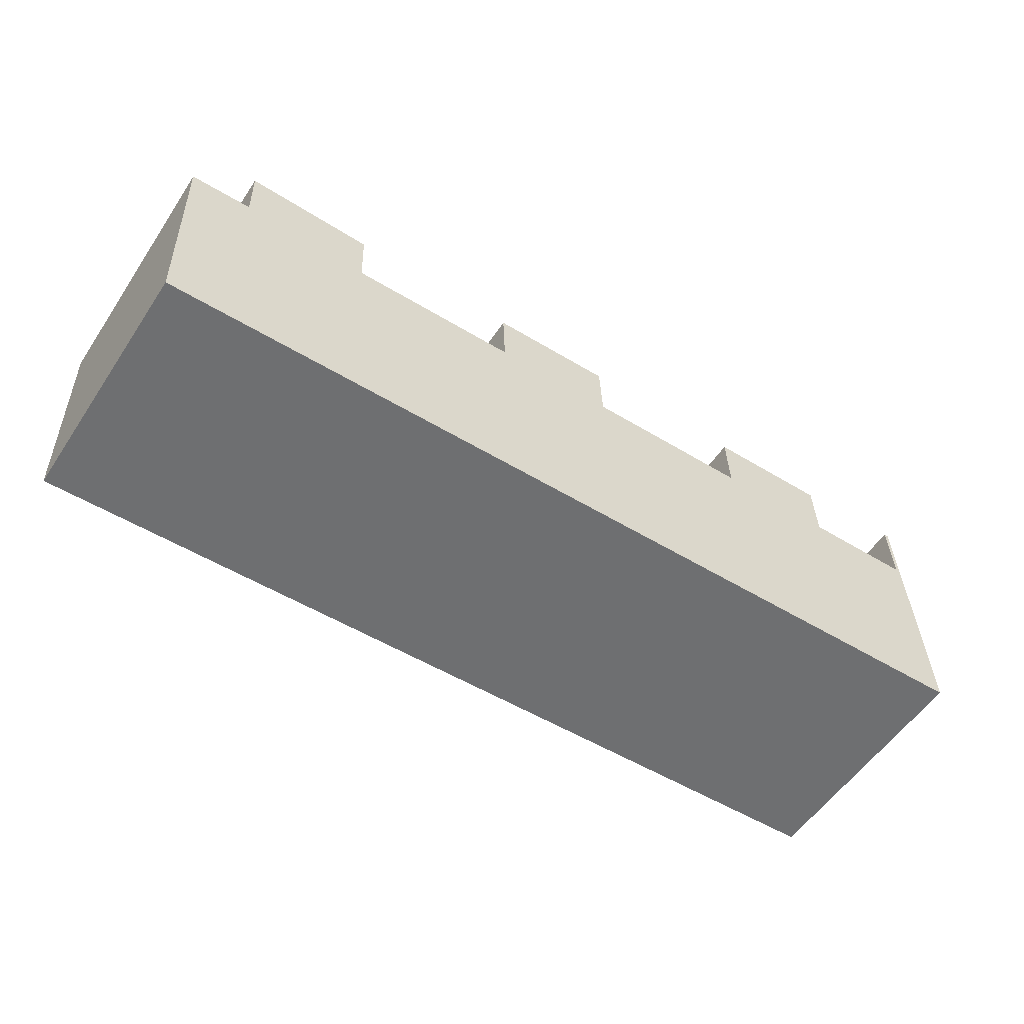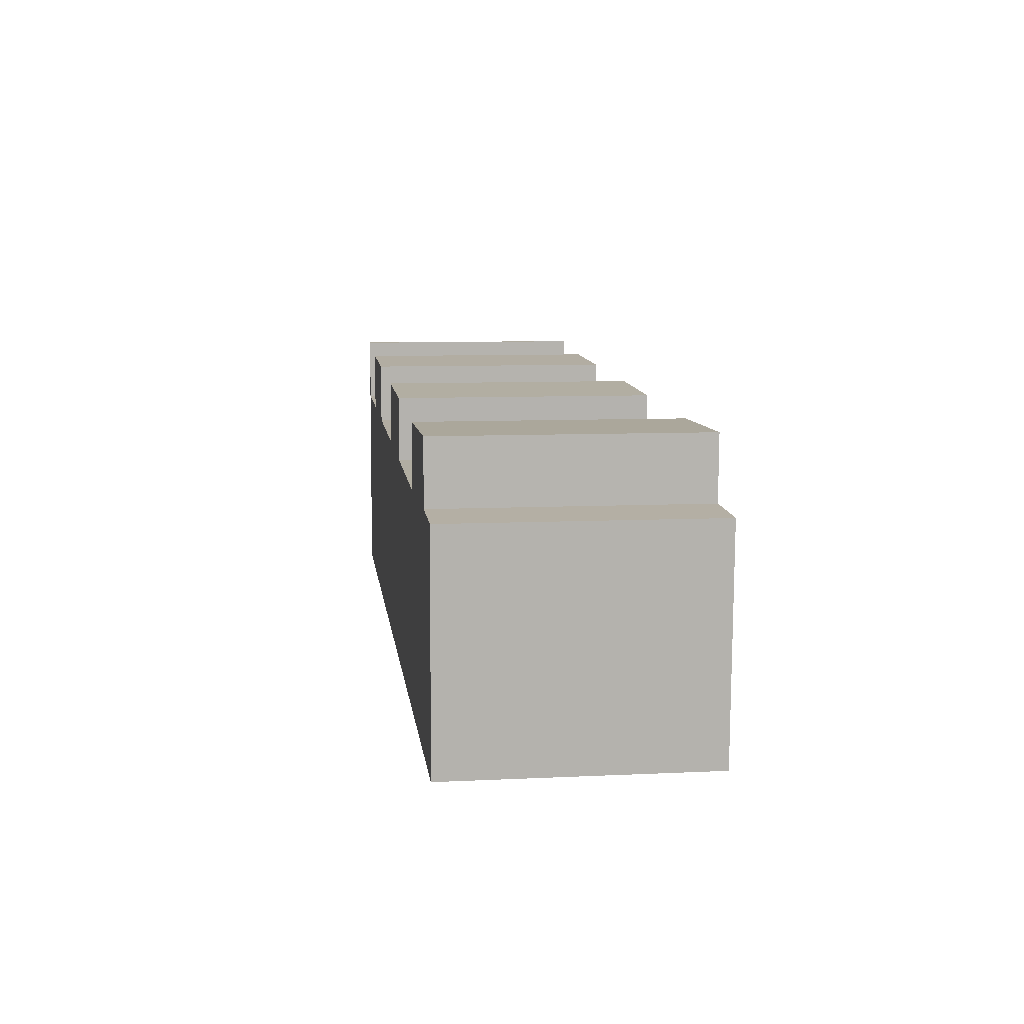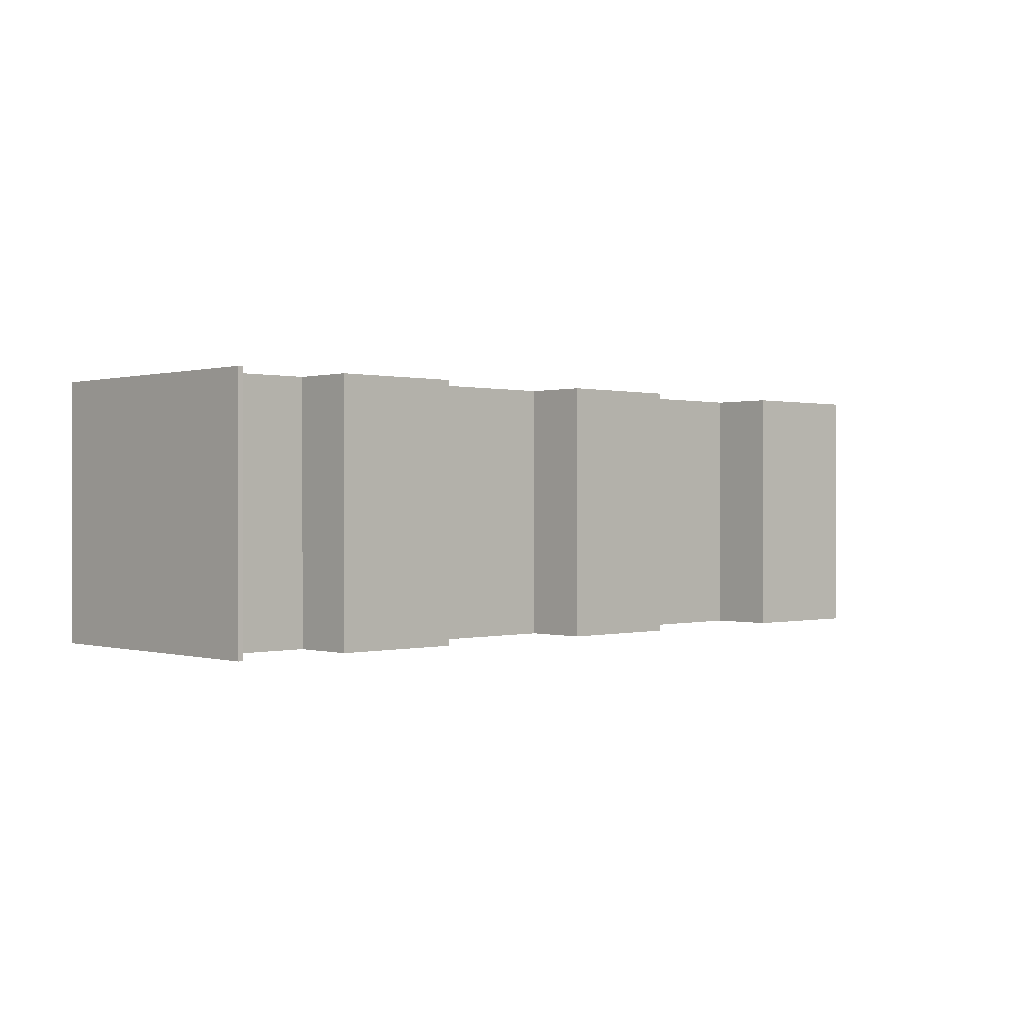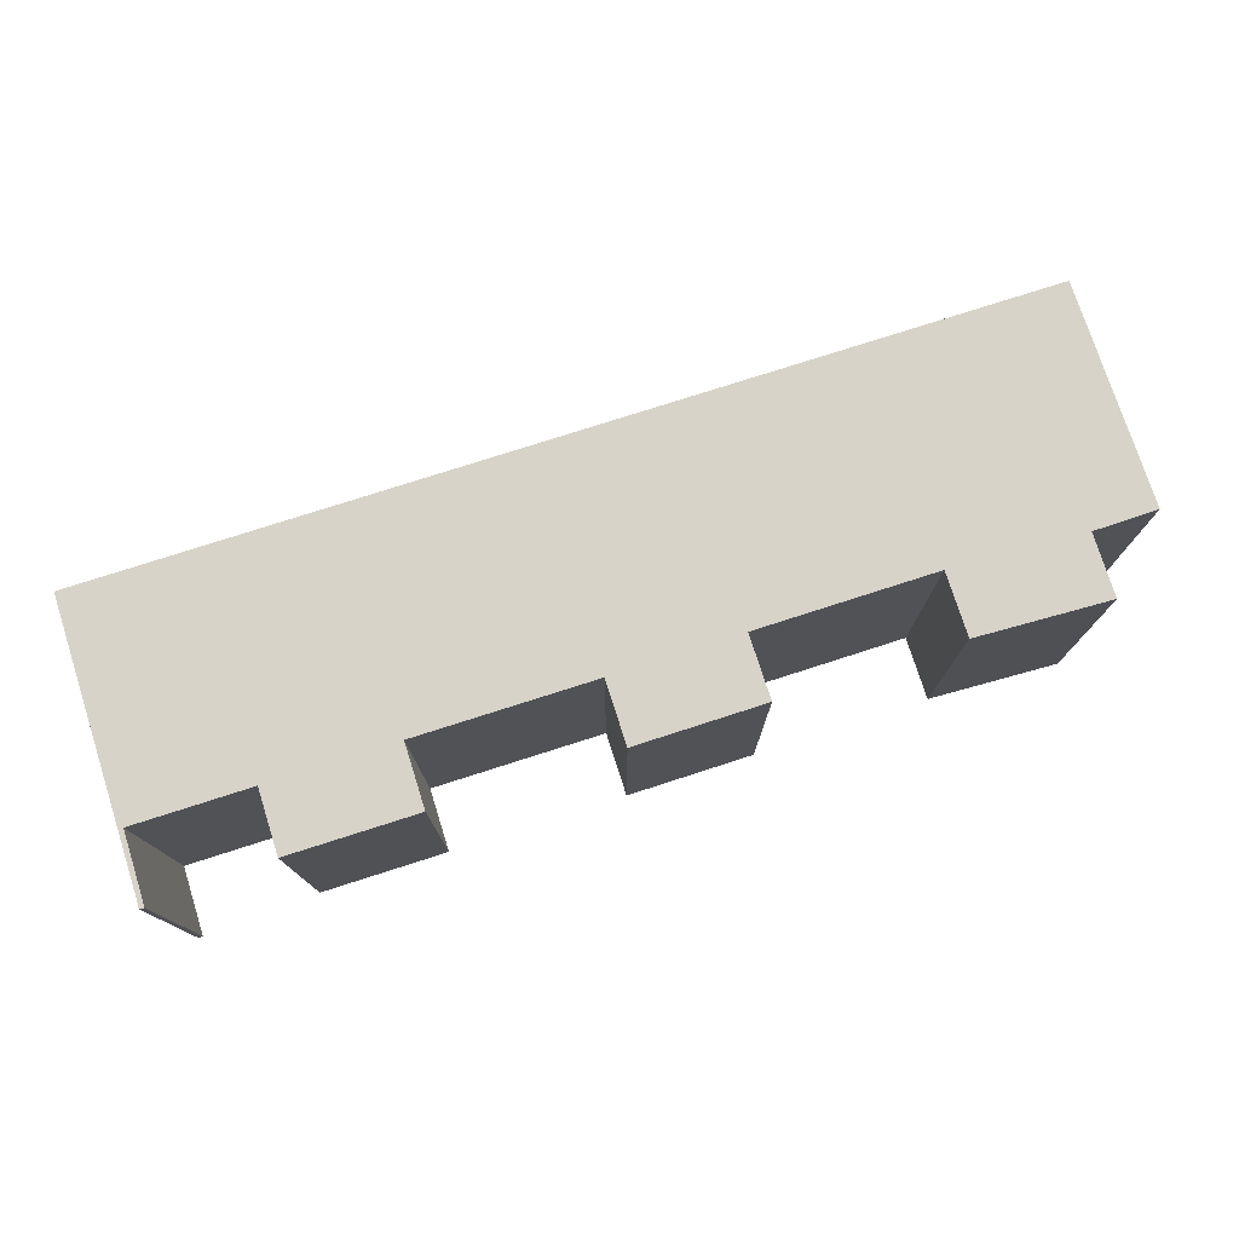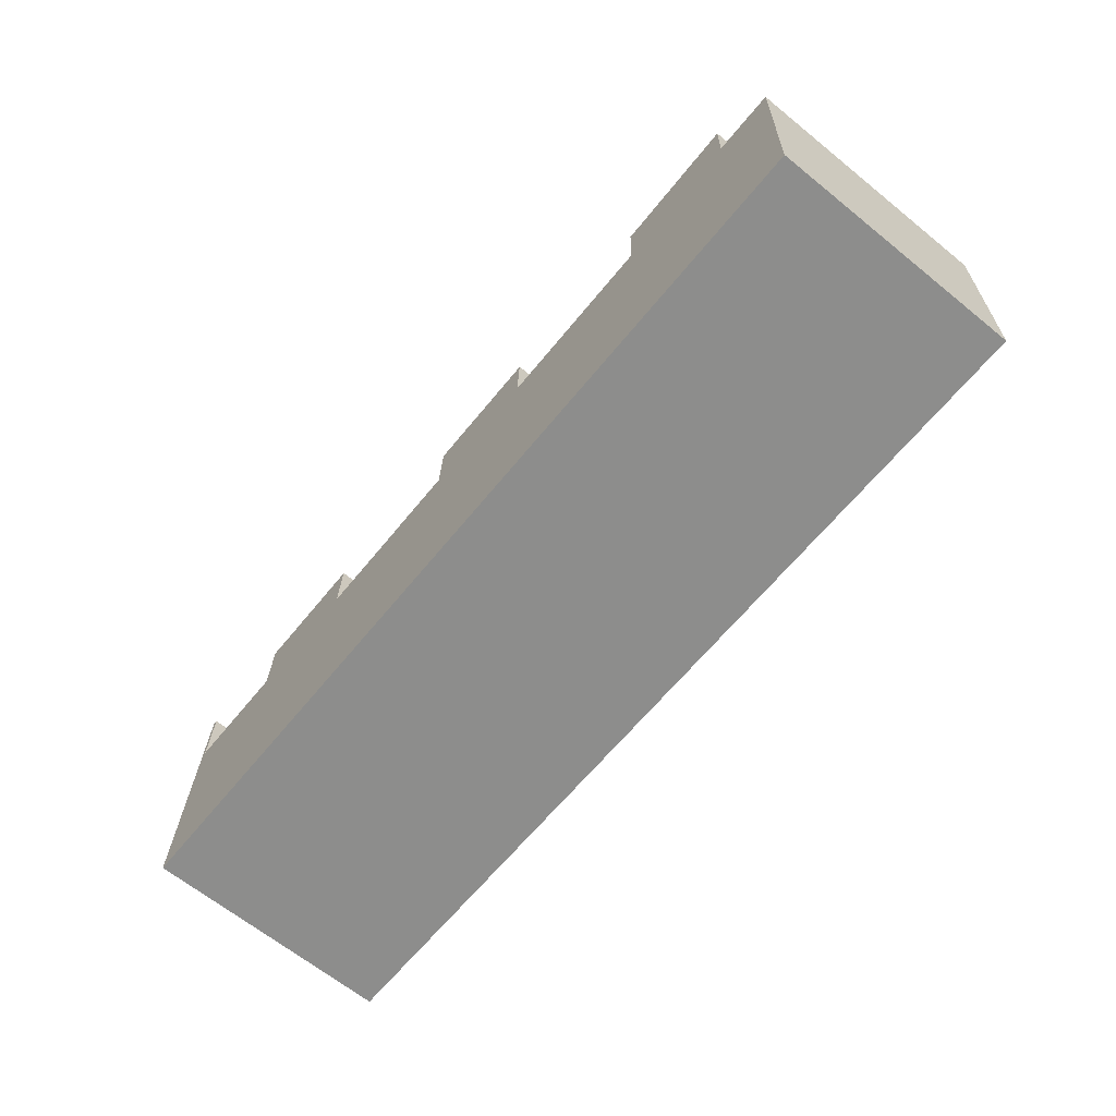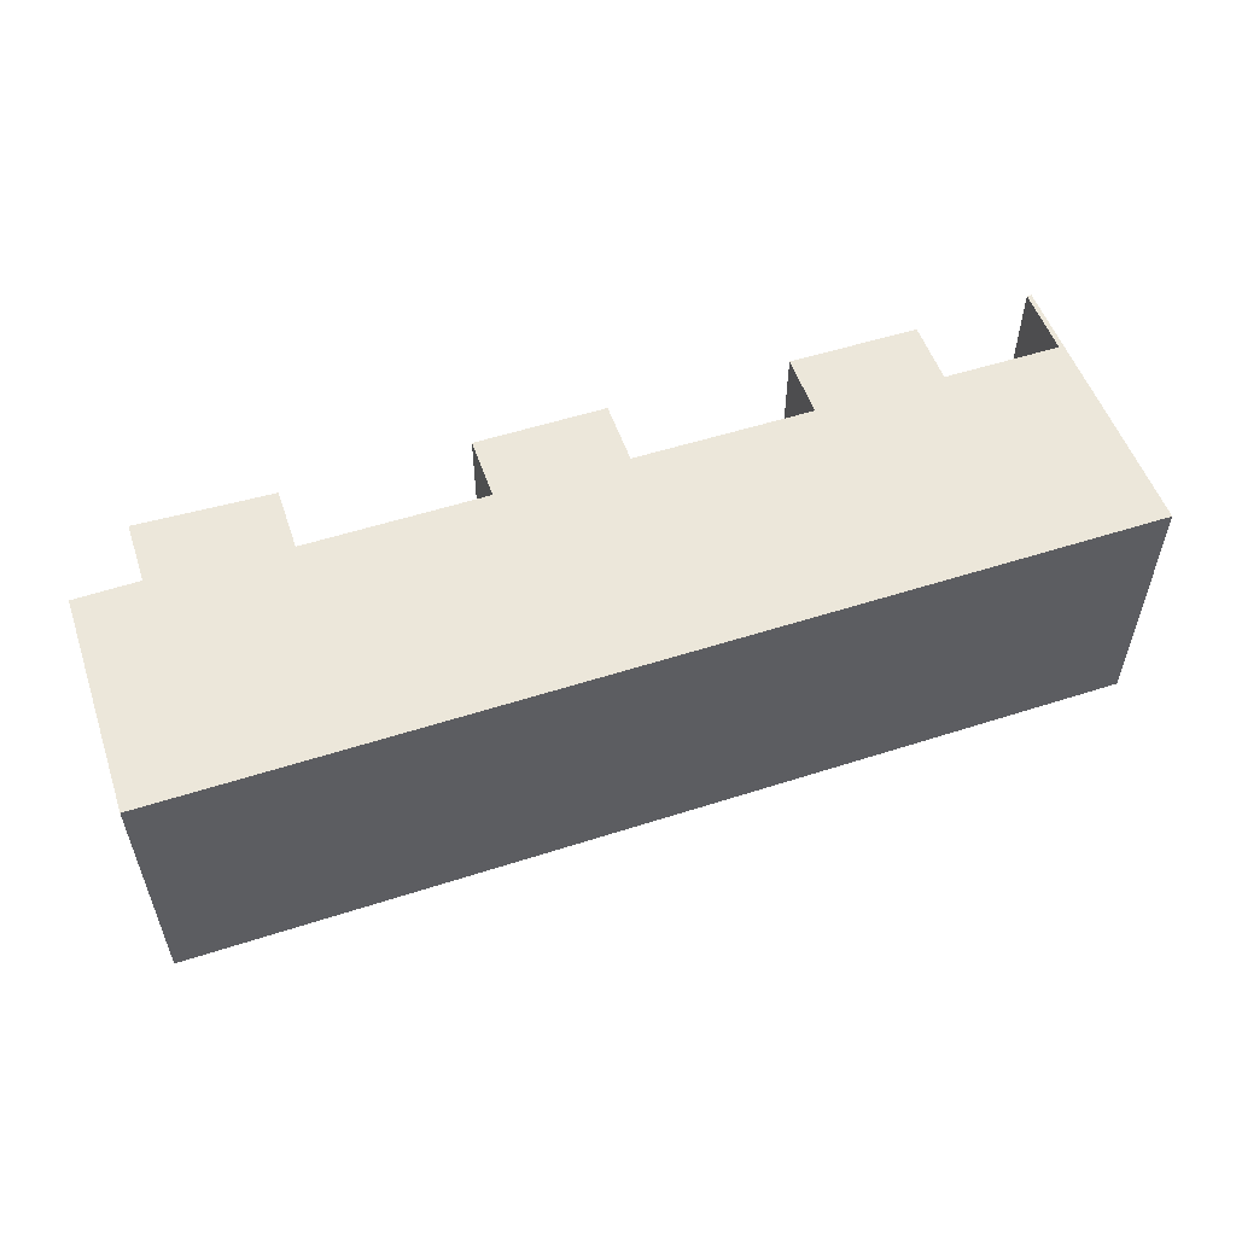
<metadata>
{"format":"obj","ext":"obj","renderer":"f3d","projection":"perspective","resolution":1024,"background":"white","views":[{"elev":-55.6,"azim":146.6,"up":"+Z"},{"elev":8.6,"azim":82.6,"up":"+Z"},{"elev":0.2,"azim":-41.4,"up":"+Y"},{"elev":76.4,"azim":-15.8,"up":"+Y"},{"elev":-66.2,"azim":51.0,"up":"+Z"},{"elev":53.7,"azim":163.1,"up":"+Y"}]}
</metadata>
<code>
v  0.356 9.09 10.06
v  0.518 9.09 10.06
v  0 9.09 5.566e-16
v  0.441 9.09 7.591
v  4.541 9.09 7.451
v  28.29 9.09 -1.018
v  9.051 9.09 7.301
v  9.121 9.09 9.551
v  15.3 9.09 7.091
v  19.84 9.09 6.921
v  19.92 9.09 9.171
v  26.12 9.09 6.691
v  26.19 9.09 8.941
v  30.87 9.09 8.974
v  30.27 9.09 -1.09
v  30.81 9.09 6.758
v  33.04 9.09 6.651
v  32.76 9.09 -1.179
v  15.38 9.09 9.341
v  4.611 9.09 9.701
v  4.611 -5.94e-16 9.701
v  9.121 -5.848e-16 9.551
v  9.051 -4.471e-16 7.301
v  15.3 -4.342e-16 7.091
v  15.38 -5.72e-16 9.341
v  19.92 -5.616e-16 9.171
v  19.84 -4.238e-16 6.921
v  26.12 -4.097e-16 6.691
v  26.19 -5.475e-16 8.941
v  30.87 -5.495e-16 8.974
v  30.81 -4.138e-16 6.758
v  33.04 -4.073e-16 6.651
v  0.356 -6.159e-16 10.06
v  0.518 -6.158e-16 10.06
v  0.441 -4.648e-16 7.591
v  4.541 -4.562e-16 7.451
v  32.76 7.219e-17 -1.179
v  0 0 0
v  30.27 6.674e-17 -1.09
v  28.29 6.233e-17 -1.018
g defaultobject
f 1 2 3
f 4 3 2
f 5 3 4
f 6 3 5
f 7 6 5
f 8 7 5
f 9 6 7
f 10 6 9
f 11 10 9
f 12 6 10
f 13 14 12
f 6 12 14
f 15 6 14
f 16 15 14
f 17 15 16
f 18 15 17
f 9 19 11
f 5 20 8
f 21 8 20
f 8 21 22
f 23 9 7
f 9 23 24
f 25 11 19
f 11 25 26
f 27 12 10
f 12 27 28
f 29 14 13
f 14 29 30
f 31 17 16
f 17 31 32
f 33 2 1
f 2 33 34
f 35 5 4
f 5 35 36
f 22 7 8
f 7 22 23
f 26 10 11
f 10 26 27
f 30 16 14
f 16 30 31
f 32 18 17
f 18 32 37
f 34 4 2
f 4 34 35
f 24 19 9
f 19 24 25
f 28 13 12
f 13 28 29
f 38 1 3
f 1 38 33
f 36 20 5
f 20 36 21
f 37 15 18
f 15 37 6
f 6 37 3
f 3 37 39
f 3 39 40
f 3 40 38
f 32 31 37
f 40 35 38
f 35 40 36
f 36 40 23
f 36 23 21
f 23 40 24
f 24 40 25
f 25 40 27
f 27 40 28
f 28 40 39
f 28 39 29
f 29 39 30
f 30 39 31
f 31 39 37
f 26 25 27
f 22 21 23
f 35 33 38
f 33 35 34

</code>
